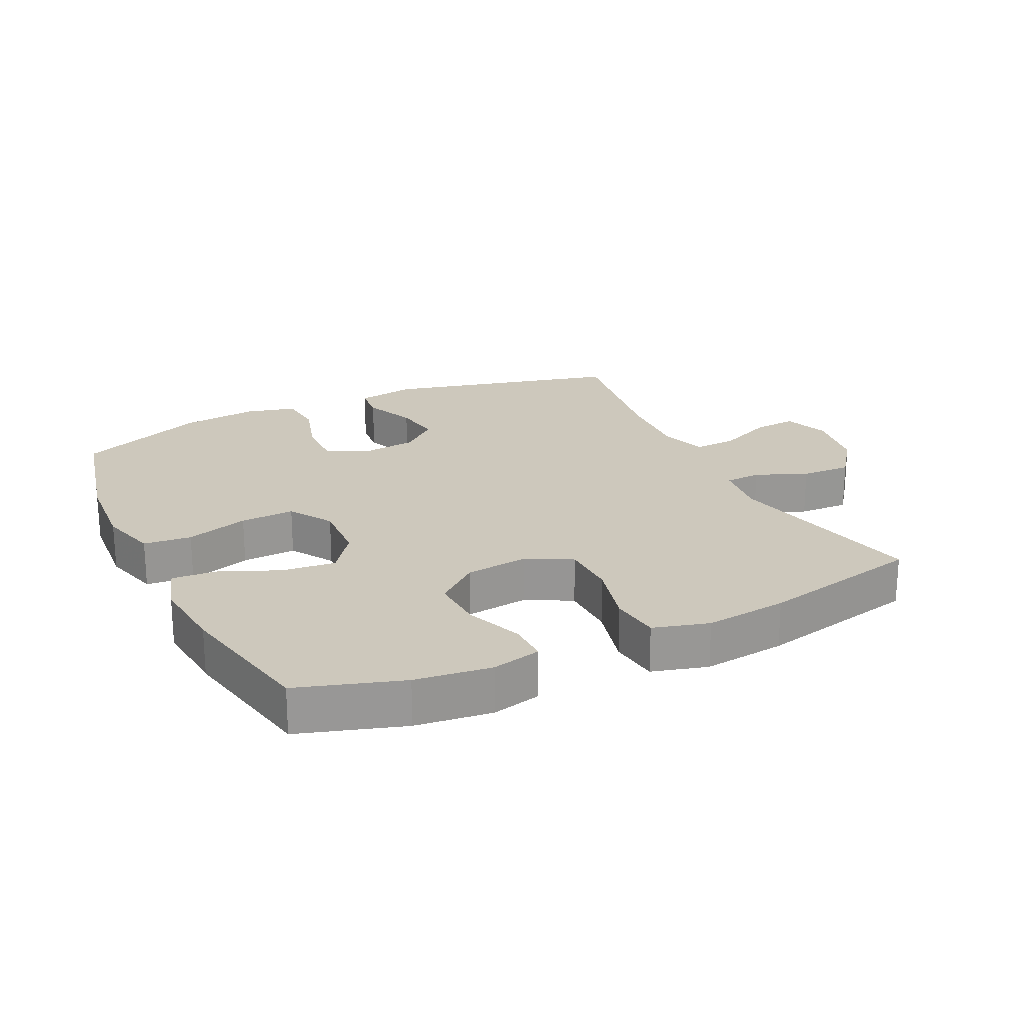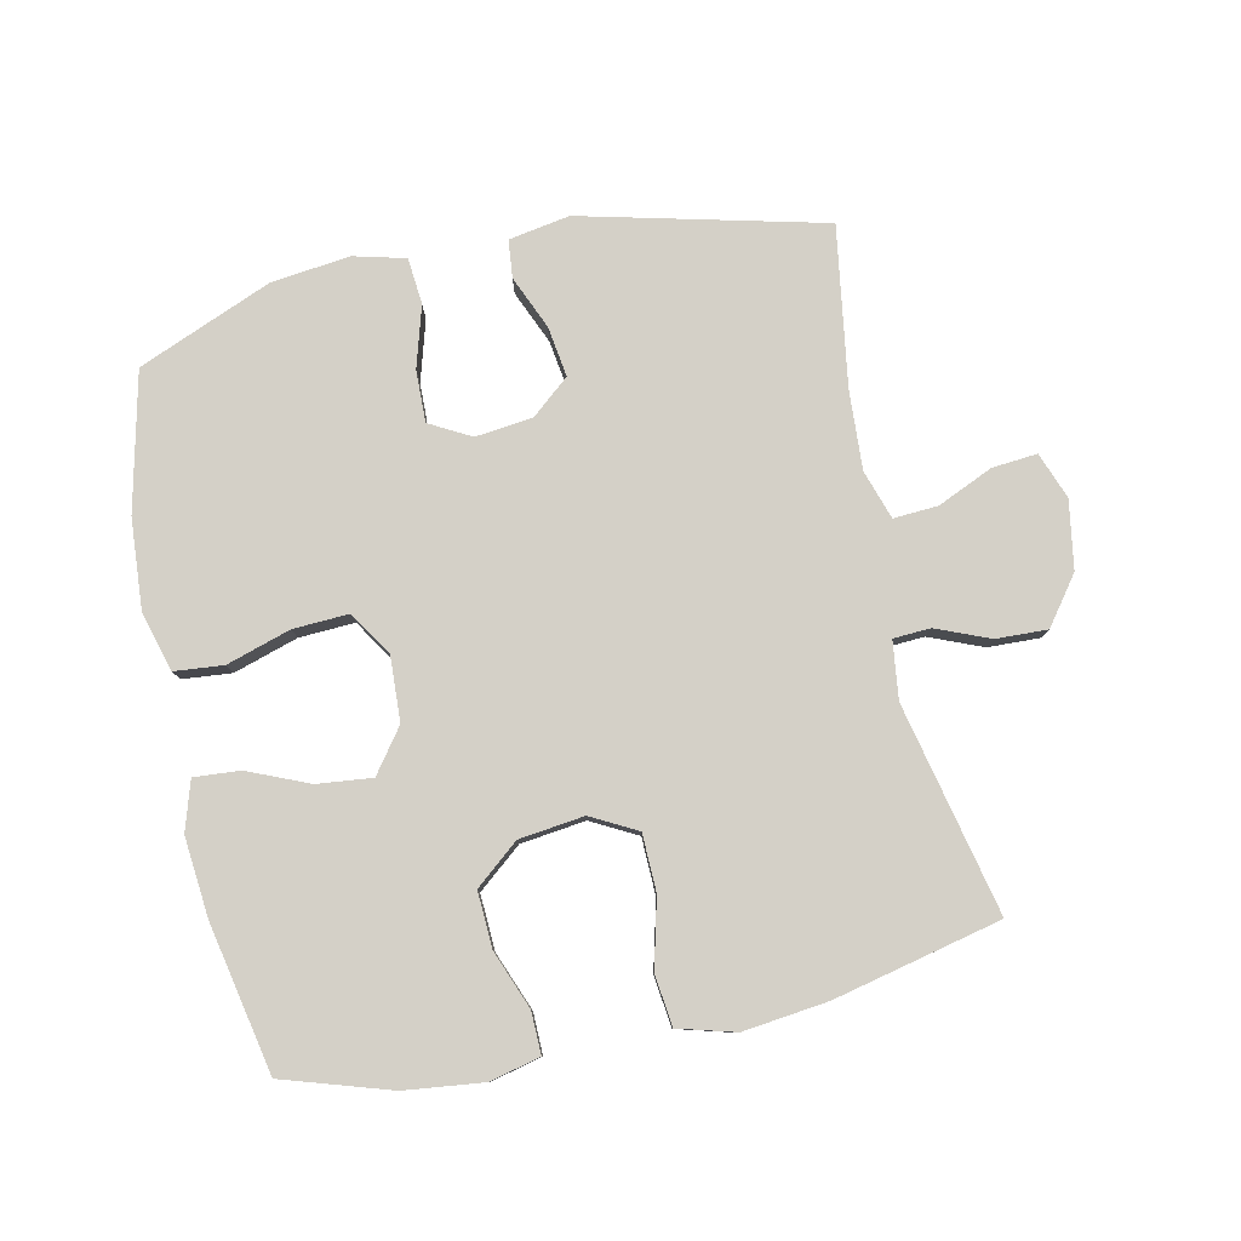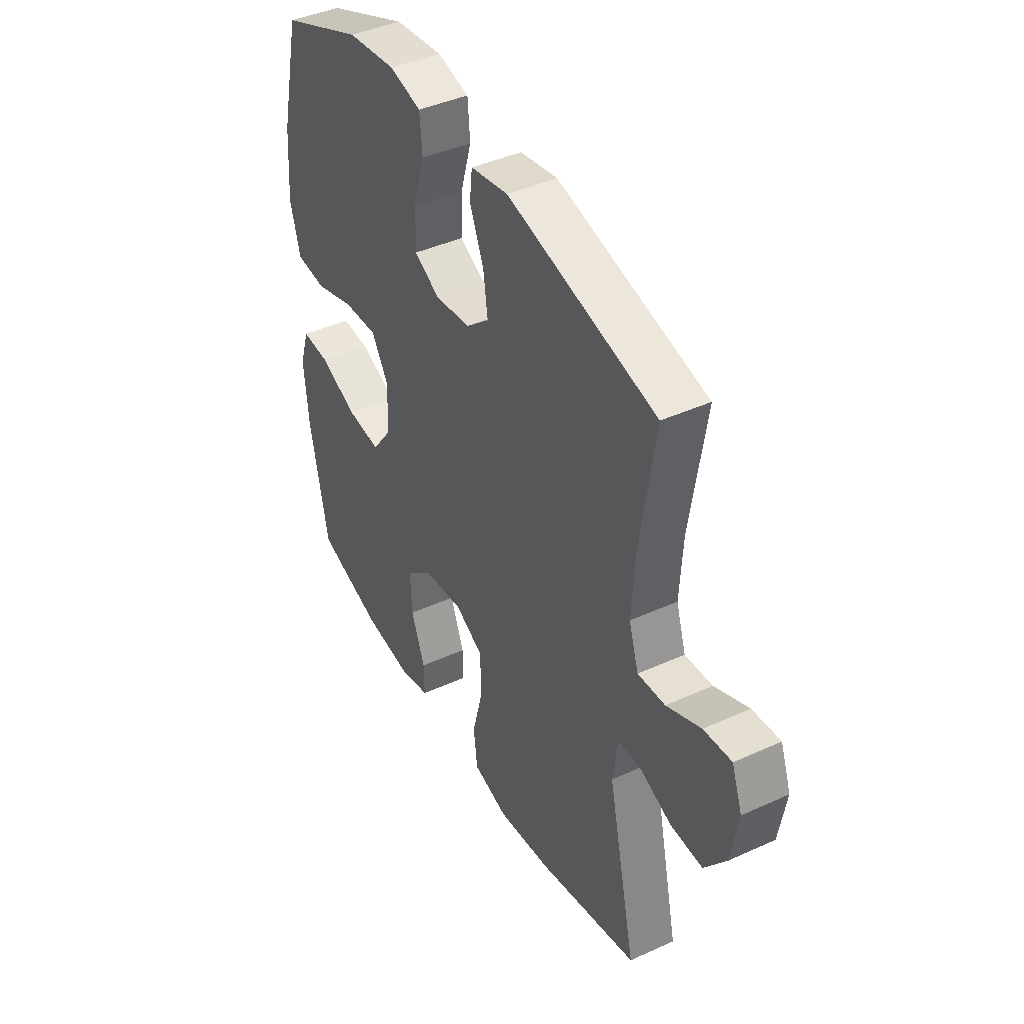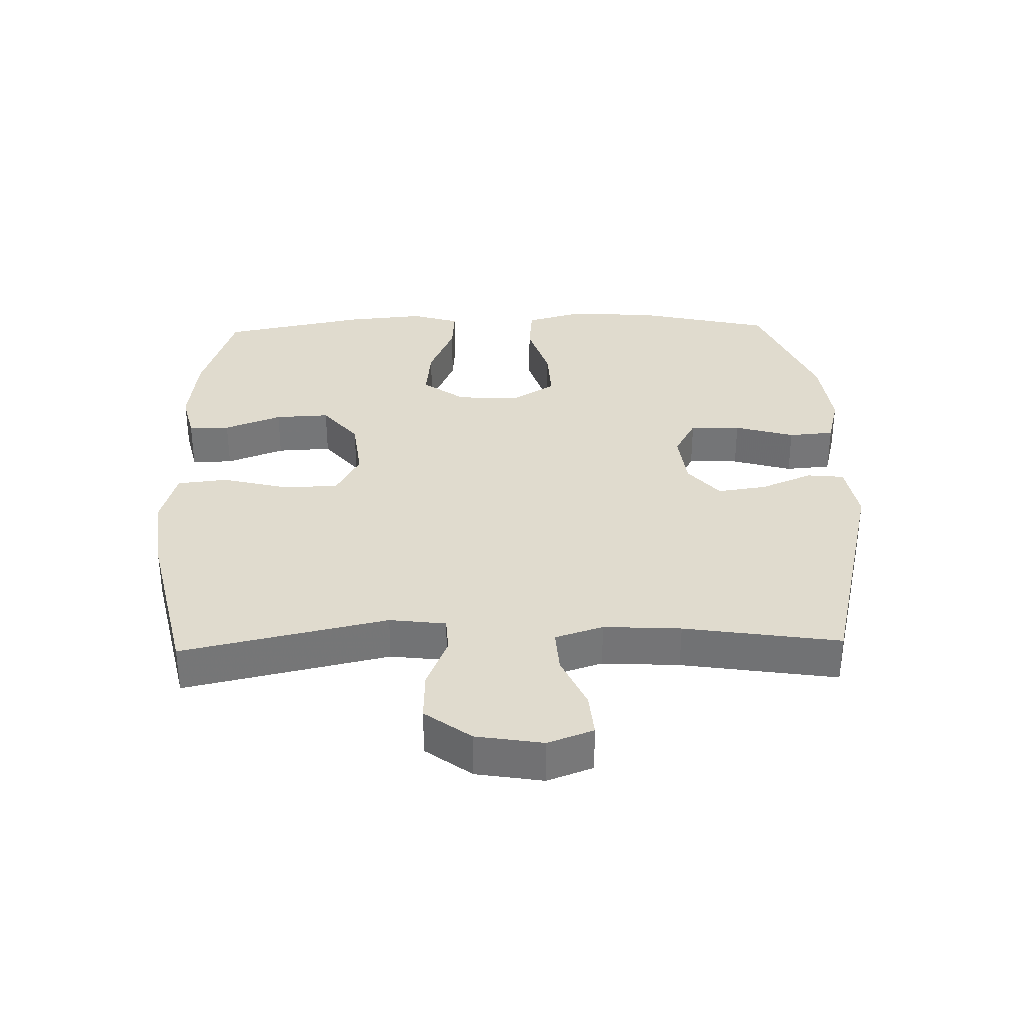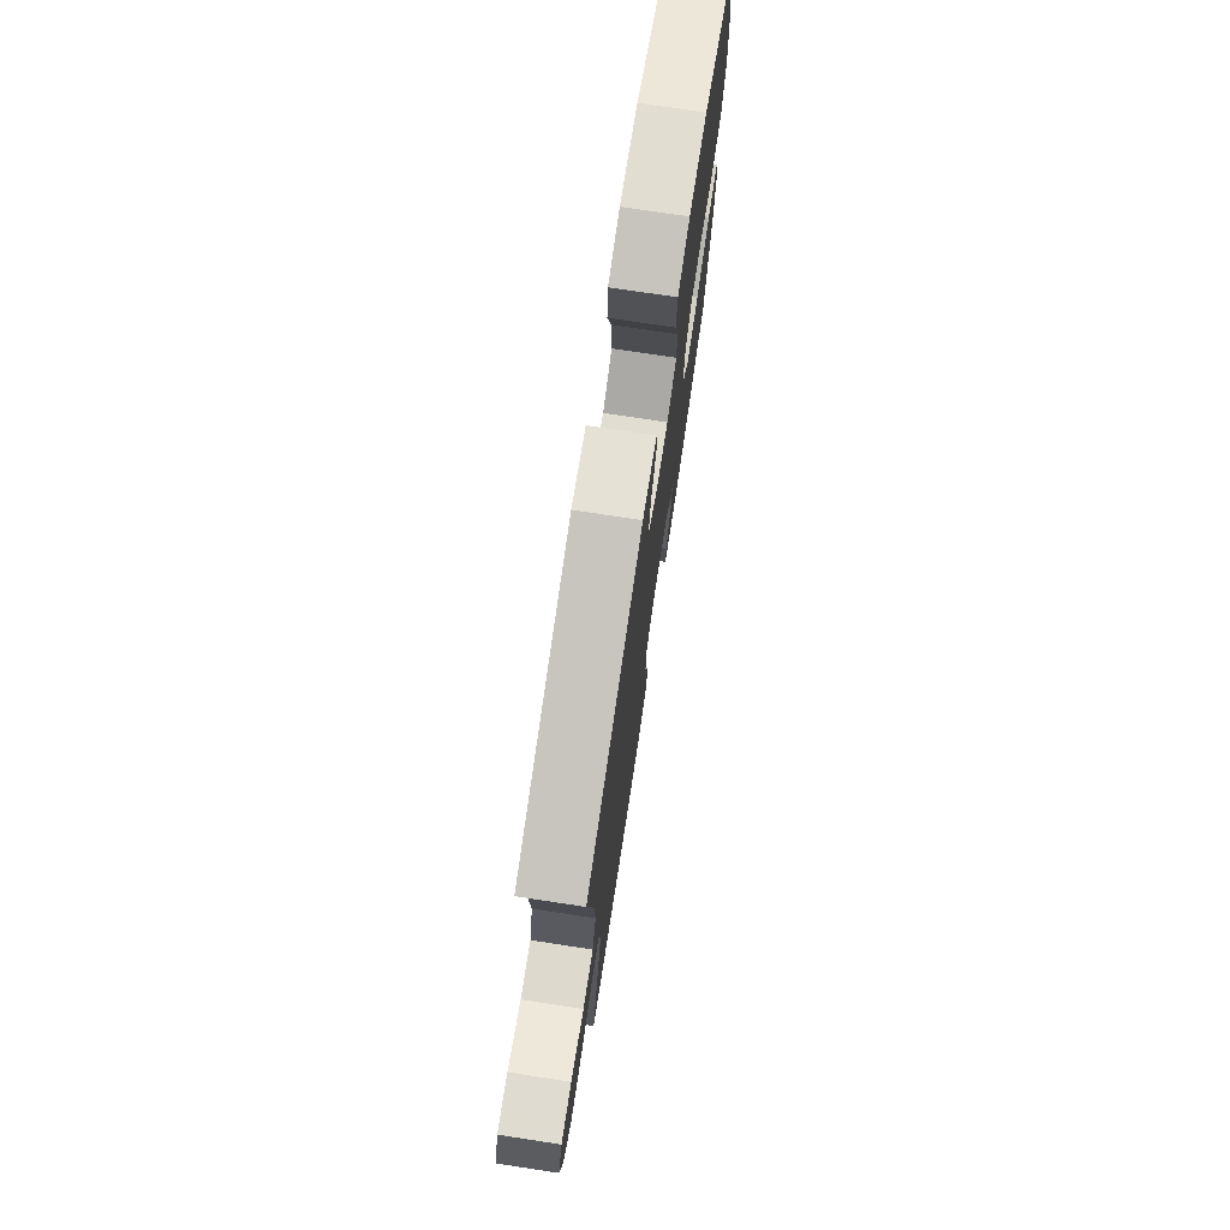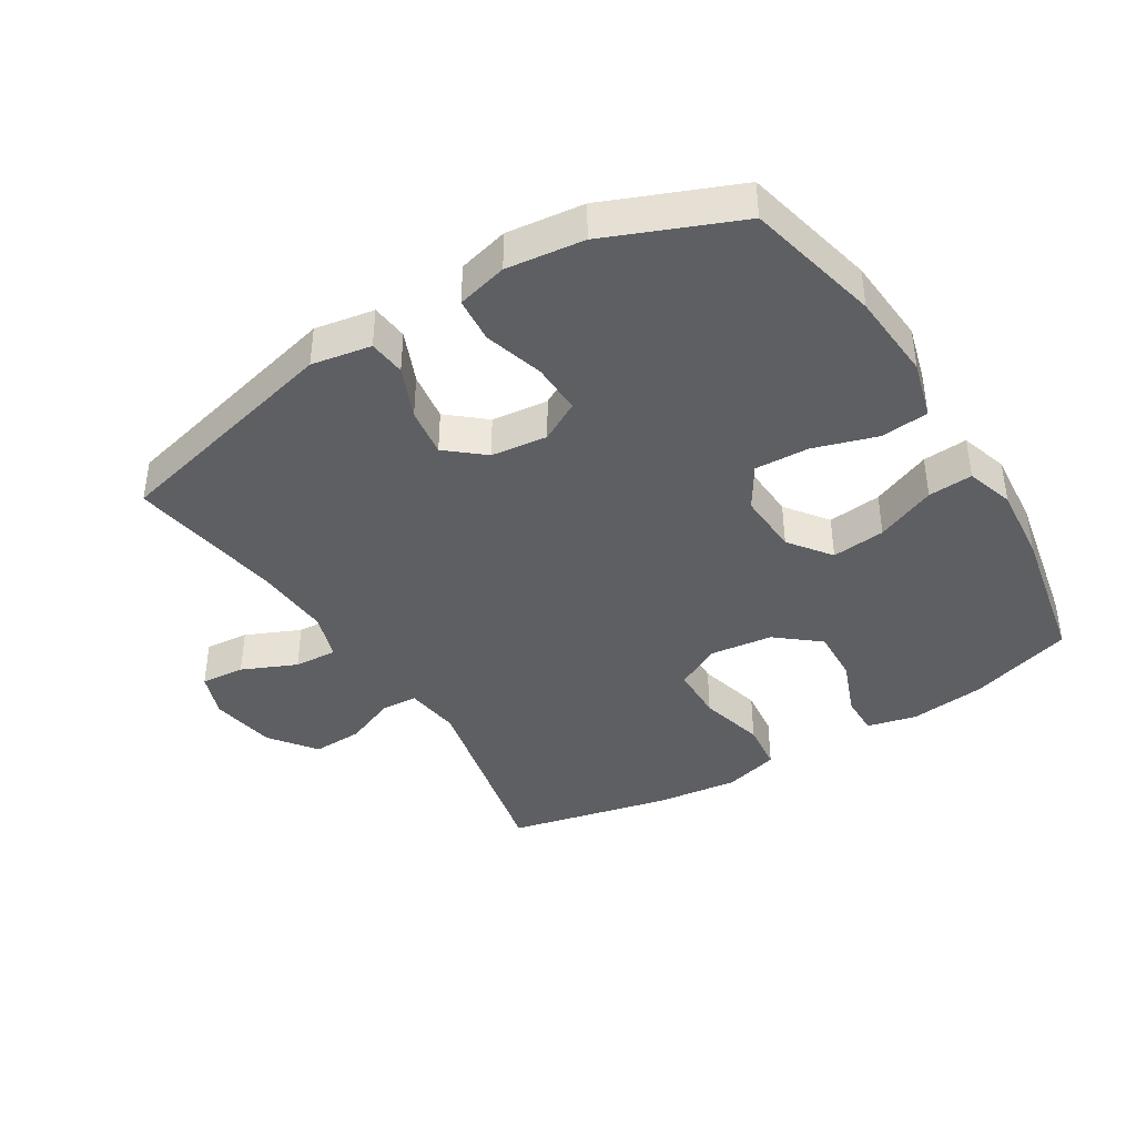
<metadata>
{"format":"obj","ext":"obj","renderer":"f3d","projection":"perspective","resolution":1024,"background":"white","views":[{"elev":22.1,"azim":154.3,"up":"+Y"},{"elev":79.9,"azim":167.8,"up":"+Y"},{"elev":42.2,"azim":-118.6,"up":"+Z"},{"elev":33.5,"azim":-91.5,"up":"+Y"},{"elev":75.4,"azim":-81.4,"up":"+Z"},{"elev":-40.3,"azim":31.7,"up":"+Y"}]}
</metadata>
<code>
v -0.5 0.07 0.5
v -0.135 0.07 0.59
v -0.043 0.07 0.574
v -0.037 0.07 0.517
v -0.071 0.07 0.437
v -0.082 0.07 0.361
v -0.025 0.07 0.313
v 0.062 0.07 0.303
v 0.124 0.07 0.337
v 0.122 0.07 0.415
v 0.095 0.07 0.507
v 0.101 0.07 0.577
v 0.179 0.07 0.597
v 0.298 0.07 0.583
v 0.5 0.07 0.5
v 0.548 0.07 0.293
v 0.558 0.07 0.157
v 0.533 0.07 0.067
v 0.459 0.07 0.06
v 0.362 0.07 0.09
v 0.278 0.07 0.094
v 0.236 0.07 0.027
v 0.241 0.07 -0.07
v 0.289 0.07 -0.135
v 0.372 0.07 -0.126
v 0.464 0.07 -0.087
v 0.533 0.07 -0.082
v 0.556 0.07 -0.156
v 0.545 0.07 -0.276
v 0.5 0.07 -0.5
v 0.339 0.07 -0.551
v 0.221 0.07 -0.565
v 0.145 0.07 -0.547
v 0.146 0.07 -0.484
v 0.18 0.07 -0.396
v 0.184 0.07 -0.312
v 0.118 0.07 -0.258
v 0.02 0.07 -0.246
v -0.049 0.07 -0.283
v -0.051 0.07 -0.369
v -0.025 0.07 -0.471
v -0.034 0.07 -0.548
v -0.12 0.07 -0.572
v -0.248 0.07 -0.557
v -0.5 0.07 -0.5
v -0.43 0.07 -0.184
v -0.441 0.07 -0.097
v -0.497 0.07 -0.094
v -0.577 0.07 -0.127
v -0.655 0.07 -0.13
v -0.708 0.07 -0.059
v -0.725 0.07 0.044
v -0.699 0.07 0.114
v -0.631 0.07 0.108
v -0.547 0.07 0.071
v -0.48 0.07 0.067
v -0.456 0.07 0.141
v -0.463 0.07 0.26
v -0.5 0 0.5
v -0.135 0 0.59
v -0.043 0 0.574
v -0.037 0 0.517
v -0.071 0 0.437
v -0.082 0 0.361
v -0.025 0 0.313
v 0.062 0 0.303
v 0.124 0 0.337
v 0.122 0 0.415
v 0.095 0 0.507
v 0.101 0 0.577
v 0.179 0 0.597
v 0.298 0 0.583
v 0.5 0 0.5
v 0.548 0 0.293
v 0.558 0 0.157
v 0.533 0 0.067
v 0.459 0 0.06
v 0.362 0 0.09
v 0.278 0 0.094
v 0.236 0 0.027
v 0.241 0 -0.07
v 0.289 0 -0.135
v 0.372 0 -0.126
v 0.464 0 -0.087
v 0.533 0 -0.082
v 0.556 0 -0.156
v 0.545 0 -0.276
v 0.5 0 -0.5
v 0.339 0 -0.551
v 0.221 0 -0.565
v 0.145 0 -0.547
v 0.146 0 -0.484
v 0.18 0 -0.396
v 0.184 0 -0.312
v 0.118 0 -0.258
v 0.02 0 -0.246
v -0.049 0 -0.283
v -0.051 0 -0.369
v -0.025 0 -0.471
v -0.034 0 -0.548
v -0.12 0 -0.572
v -0.248 0 -0.557
v -0.5 0 -0.5
v -0.43 0 -0.184
v -0.441 0 -0.097
v -0.497 0 -0.094
v -0.577 0 -0.127
v -0.655 0 -0.13
v -0.708 0 -0.059
v -0.725 0 0.044
v -0.699 0 0.114
v -0.631 0 0.108
v -0.547 0 0.071
v -0.48 0 0.067
v -0.456 0 0.141
v -0.463 0 0.26
f 53 54 55
f 52 53 55
f 51 52 55
f 50 51 55
f 49 50 55
f 48 49 55
f 47 48 55 56
f 44 45 46
f 43 44 46
f 42 43 46
f 41 42 46
f 40 41 46
f 39 40 46 47
f 47 56 57
f 39 47 57
f 38 39 57
f 33 34 35
f 32 33 35
f 31 32 35
f 30 31 35
f 29 30 35
f 28 29 35
f 27 28 35
f 26 27 35
f 25 26 35
f 24 25 35 36
f 23 24 36 37
f 18 19 20
f 17 18 20
f 16 17 20
f 15 16 20
f 14 15 20
f 13 14 20
f 12 13 20
f 11 12 20
f 10 11 20
f 9 10 20 21
f 8 9 21 22
f 3 4 5
f 2 3 5
f 1 2 5
f 58 1 5
f 58 5 6
f 38 57 58
f 37 38 58
f 23 37 58
f 22 23 58
f 8 22 58
f 7 8 58
f 6 7 58
f 113 112 111
f 113 111 110
f 113 110 109
f 113 109 108
f 113 108 107
f 113 107 106
f 114 113 106 105
f 104 103 102
f 104 102 101
f 104 101 100
f 104 100 99
f 104 99 98
f 105 104 98 97
f 115 114 105
f 115 105 97
f 115 97 96
f 93 92 91
f 93 91 90
f 93 90 89
f 93 89 88
f 93 88 87
f 93 87 86
f 93 86 85
f 93 85 84
f 93 84 83
f 94 93 83 82
f 95 94 82 81
f 78 77 76
f 78 76 75
f 78 75 74
f 78 74 73
f 78 73 72
f 78 72 71
f 78 71 70
f 78 70 69
f 78 69 68
f 79 78 68 67
f 80 79 67 66
f 63 62 61
f 63 61 60
f 63 60 59
f 63 59 116
f 64 63 116
f 116 115 96
f 116 96 95
f 116 95 81
f 116 81 80
f 116 80 66
f 116 66 65
f 116 65 64
f 1 59 60 2
f 2 60 61 3
f 3 61 62 4
f 4 62 63 5
f 5 63 64 6
f 6 64 65 7
f 7 65 66 8
f 8 66 67 9
f 9 67 68 10
f 10 68 69 11
f 11 69 70 12
f 12 70 71 13
f 13 71 72 14
f 14 72 73 15
f 15 73 74 16
f 16 74 75 17
f 17 75 76 18
f 18 76 77 19
f 19 77 78 20
f 20 78 79 21
f 21 79 80 22
f 22 80 81 23
f 23 81 82 24
f 24 82 83 25
f 25 83 84 26
f 26 84 85 27
f 27 85 86 28
f 28 86 87 29
f 29 87 88 30
f 30 88 89 31
f 31 89 90 32
f 32 90 91 33
f 33 91 92 34
f 34 92 93 35
f 35 93 94 36
f 36 94 95 37
f 37 95 96 38
f 38 96 97 39
f 39 97 98 40
f 40 98 99 41
f 41 99 100 42
f 42 100 101 43
f 43 101 102 44
f 44 102 103 45
f 45 103 104 46
f 46 104 105 47
f 47 105 106 48
f 48 106 107 49
f 49 107 108 50
f 50 108 109 51
f 51 109 110 52
f 52 110 111 53
f 53 111 112 54
f 54 112 113 55
f 55 113 114 56
f 56 114 115 57
f 57 115 116 58
f 58 116 59 1

</code>
